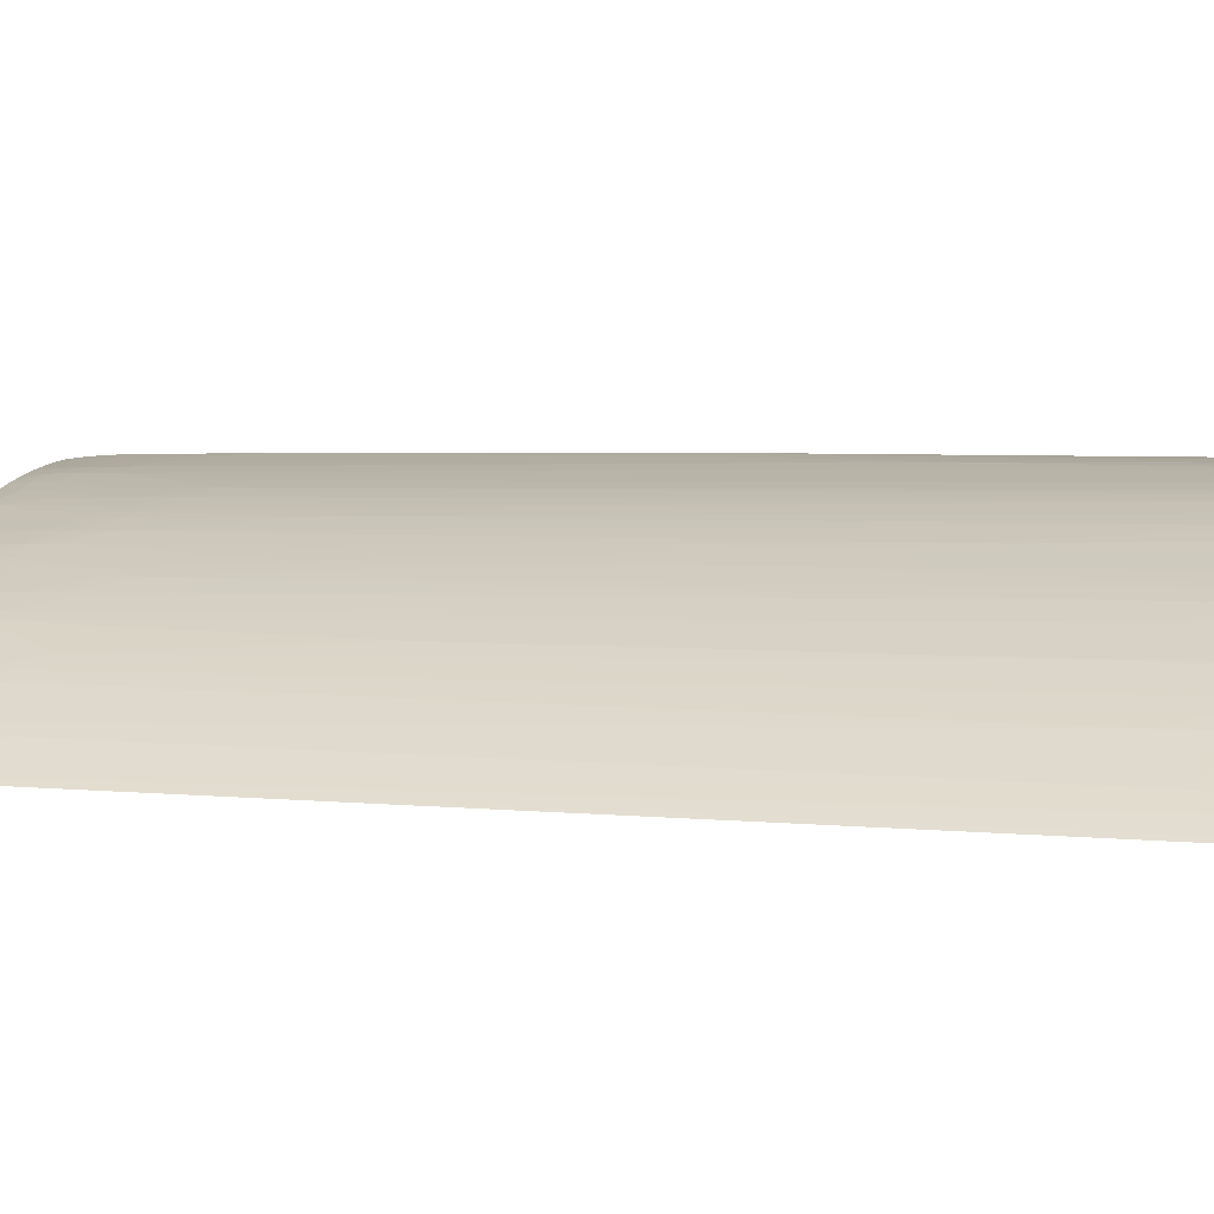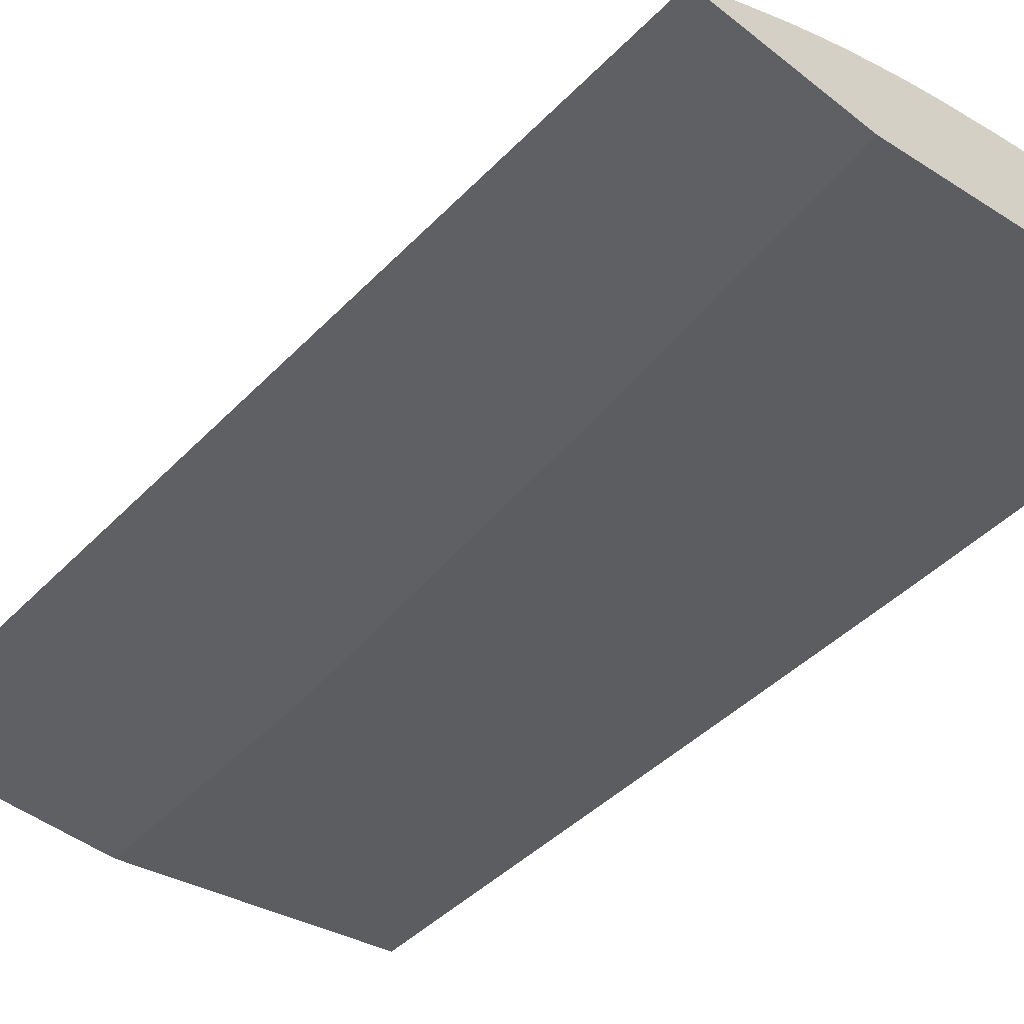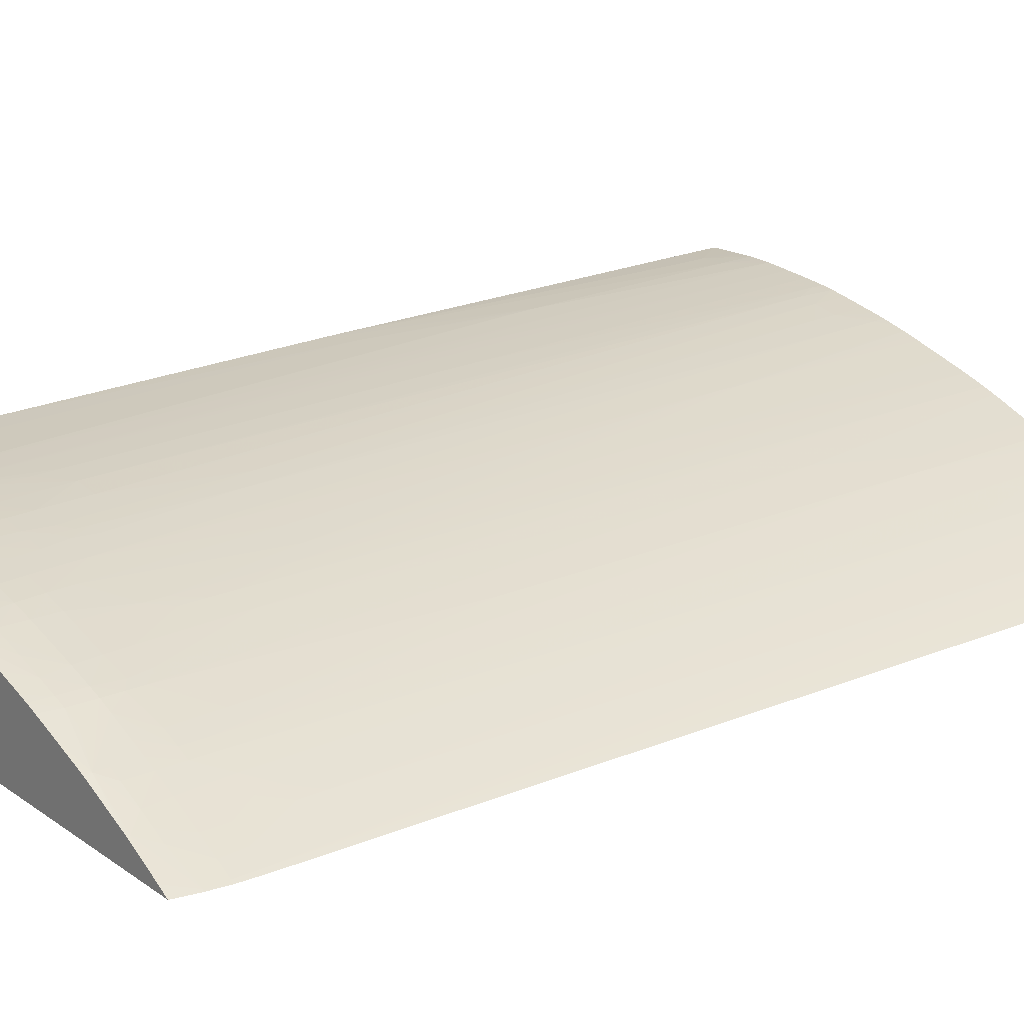
<metadata>
{"format":"obj","ext":"obj","renderer":"f3d","projection":"perspective","resolution":1024,"background":"white","views":[{"elev":8.9,"azim":-79.5,"up":"+Y"},{"elev":-45.2,"azim":-42.4,"up":"+Y"},{"elev":20.1,"azim":-128.8,"up":"+Y"}]}
</metadata>
<code>
v 0.007711 0.6093 0.09102
v 0.007711 0.6085 0.09102
v 0.007711 0.6557 0.09091
v 0.007575 0.6557 0.09102
v -0.2336 0.5605 0.09102
v 0.007711 0.6045 -0.02277
v -0.007589 0.6562 0.09102
v 0.007711 0.6555 0.06804
v 0.007575 0.6555 0.06815
v -0.007589 0.6562 0.06815
v -0.3396 0.5605 0.09102
v -0.21 0.5605 -0.09729
v 0.007711 0.6016 -0.1135
v 0.007711 0.602 -0.09848
v -0.01527 0.6564 0.09102
v 0.007711 0.6528 -0.1744
v 0.007575 0.6529 -0.1742
v -0.007589 0.656 0.053
v -0.02275 0.6563 0.06815
v -0.02275 0.6566 0.09102
v -0.3364 0.5625 0.09102
v -0.3231 0.5605 -0.4469
v -0.1865 0.5605 -0.3257
v 0.007711 0.5985 -0.2498
v 0.007711 0.5994 -0.2045
v 0.007711 0.6526 -0.1896
v 0.007575 0.6526 -0.1894
v -0.02275 0.6543 -0.06823
v -0.03788 0.6561 0.09102
v -0.03044 0.6564 0.09102
v -0.3312 0.5655 0.09102
v -0.3257 0.568 0.053
v -0.3206 0.562 -0.4469
v -0.3201 0.5617 -0.4621
v -0.3228 0.5605 -0.4516
v -0.1857 0.5605 -0.3409
v 0.007711 0.5939 -0.4888
v 0.007711 0.6487 -0.3863
v -0.007589 0.6526 -0.1742
v 0.007575 0.6487 -0.3863
v -0.03788 0.6535 -0.05308
v -0.02275 0.654 -0.08333
v -0.03788 0.646 -0.4469
v -0.05305 0.6545 0.06815
v -0.05305 0.6548 0.0833
v -0.05305 0.6549 0.09102
v -0.3257 0.5686 0.09102
v -0.3257 0.5685 0.0833
v -0.3257 0.5683 0.06815
v -0.3148 0.574 0.03784
v -0.2999 0.5741 -0.4014
v -0.2996 0.574 -0.4166
v -0.3106 0.5674 -0.4469
v -0.3221 0.5605 -0.4621
v -0.3106 0.5667 -0.4621
v -0.3192 0.5612 -0.4743
v -0.1795 0.5605 -0.4887
v -0.1797 0.5605 -0.4888
v 0.007711 0.6437 -0.4888
v 0.007711 0.6464 -0.4621
v -0.007589 0.6483 -0.3863
v 0.007575 0.6464 -0.4621
v -0.007589 0.6467 -0.4469
v -0.007589 0.6472 -0.4317
v -0.02275 0.6464 -0.4469
v -0.02275 0.6468 -0.4317
v -0.04621 0.6515 -0.1232
v -0.05305 0.6449 -0.4469
v -0.03788 0.6455 -0.4621
v -0.05305 0.6445 -0.4621
v -0.06818 0.6535 0.0833
v -0.06818 0.6536 0.09102
v -0.3205 0.5714 0.09102
v -0.3149 0.5741 0.053
v -0.2954 0.5844 0.09102
v -0.3072 0.5779 0.03784
v -0.292 0.5778 -0.4166
v -0.2954 0.5836 0.02269
v -0.2916 0.5776 -0.4317
v -0.2991 0.5738 -0.4317
v -0.2987 0.5735 -0.4469
v -0.3202 0.5605 -0.475
v -0.298 0.5732 -0.4621
v -0.2895 0.5766 -0.4772
v -0.297 0.5726 -0.4772
v -0.3181 0.5605 -0.4843
v -0.2886 0.5761 -0.4873
v -0.3102 0.5644 -0.4888
v -0.317 0.5605 -0.4888
v -0.007589 0.6439 -0.4888
v 0.007711 0.6452 -0.4774
v 0.007711 0.6452 -0.4772
v 0.007575 0.6452 -0.4772
v -0.007589 0.6452 -0.4772
v -0.007589 0.6462 -0.4621
v -0.02275 0.6459 -0.4621
v -0.06818 0.6432 -0.4469
v -0.06818 0.6436 -0.4317
v -0.06818 0.644 -0.4166
v -0.06818 0.6444 -0.4014
v -0.06818 0.6447 -0.3863
v -0.06818 0.6493 -0.1439
v -0.03788 0.6447 -0.4772
v -0.05305 0.6438 -0.4772
v -0.06818 0.6422 -0.4772
v -0.06818 0.6428 -0.4621
v -0.0809 0.6522 0.0833
v -0.08127 0.6522 0.09102
v -0.3152 0.5742 0.09102
v -0.3114 0.5762 0.09102
v -0.2852 0.5896 0.09102
v -0.2954 0.5843 0.0833
v -0.2954 0.5839 0.03784
v -0.2803 0.5833 -0.4317
v -0.2842 0.5892 0.02269
v -0.2803 0.5829 -0.4469
v -0.2911 0.5774 -0.4469
v -0.2904 0.577 -0.4621
v -0.2803 0.5821 -0.4621
v -0.2803 0.5811 -0.4772
v -0.3172 0.5605 -0.4881
v -0.2864 0.5769 -0.4888
v -0.2883 0.576 -0.4888
v -0.2903 0.575 -0.4888
v -0.2576 0.5909 -0.485
v -0.02275 0.6437 -0.4888
v -0.02275 0.6449 -0.4772
v -0.08334 0.6426 -0.4014
v -0.08334 0.643 -0.3863
v -0.02636 0.6437 -0.4888
v -0.03788 0.6432 -0.4888
v -0.04149 0.643 -0.4888
v -0.05305 0.6423 -0.4888
v -0.06818 0.6409 -0.4888
v -0.08334 0.6402 -0.4772
v -0.08334 0.6408 -0.4621
v -0.08334 0.639 -0.4888
v -0.08334 0.6413 -0.4469
v -0.08334 0.6418 -0.4317
v -0.08736 0.6511 0.06815
v -0.08848 0.6511 0.0833
v -0.08885 0.6512 0.09102
v -0.2814 0.5914 0.09102
v -0.2851 0.5895 0.0833
v -0.2847 0.5894 0.053
v -0.2845 0.5893 0.03784
v -0.2684 0.589 -0.4317
v -0.268 0.5888 -0.4469
v -0.2769 0.5928 0.03784
v -0.2766 0.5927 0.02269
v -0.2671 0.5884 -0.4621
v -0.2659 0.5879 -0.4772
v -0.2614 0.5885 -0.4888
v -0.2583 0.5912 -0.4772
v -0.25 0.5958 -0.4621
v -0.2348 0.6023 -0.4621
v -0.2264 0.6057 -0.4621
v -0.2348 0.6008 -0.4772
v -0.2243 0.605 -0.4772
v -0.2348 0.5991 -0.4888
v -0.2529 0.5921 -0.4888
v -0.2567 0.5905 -0.4888
v -0.09851 0.6402 -0.4166
v -0.09851 0.6405 -0.4014
v -0.09851 0.6409 -0.3863
v -0.1061 0.6363 -0.4849
v -0.09851 0.6379 -0.4772
v -0.09851 0.6386 -0.4621
v -0.09851 0.6392 -0.4469
v -0.09851 0.6397 -0.4317
v -0.1003 0.6367 -0.4888
v -0.09851 0.649 0.053
v -0.09851 0.6493 0.06815
v -0.09851 0.6495 0.09102
v -0.2776 0.5932 0.09102
v -0.2776 0.5932 0.0833
v -0.2774 0.593 0.06815
v -0.2611 0.5925 -0.4166
v -0.2609 0.5923 -0.4317
v -0.2651 0.5986 0.06815
v -0.2604 0.5921 -0.4469
v -0.2595 0.5917 -0.4621
v -0.2651 0.5988 0.0833
v -0.25 0.5965 -0.4469
v -0.227 0.606 -0.4504
v -0.2188 0.6084 -0.4621
v -0.2167 0.6076 -0.4772
v -0.2143 0.6068 -0.4888
v -0.2209 0.6045 -0.4888
v -0.1119 0.6374 -0.4317
v -0.1148 0.6374 -0.4157
v -0.1136 0.638 -0.4014
v -0.1136 0.6383 -0.3863
v -0.1136 0.6397 -0.3106
v -0.1439 0.6287 -0.4772
v -0.1288 0.632 -0.4772
v -0.1439 0.6298 -0.4621
v -0.1288 0.6329 -0.4621
v -0.107 0.6365 -0.4772
v -0.1043 0.6359 -0.4888
v -0.1439 0.6272 -0.4888
v -0.16 0.6237 -0.4888
v -0.1087 0.6368 -0.4621
v -0.1103 0.6371 -0.4469
v -0.1136 0.6462 0.053
v -0.1136 0.6464 0.06815
v -0.1136 0.6465 0.09102
v -0.1136 0.6465 0.0833
v -0.2715 0.596 0.09102
v -0.2651 0.5989 0.09102
v -0.25 0.5991 -0.3106
v -0.25 0.5975 -0.4014
v -0.25 0.5972 -0.4166
v -0.25 0.5969 -0.4317
v -0.2531 0.6041 0.09102
v -0.2516 0.6034 0.007536
v -0.2273 0.606 -0.4403
v -0.221 0.6082 -0.4459
v -0.2045 0.613 -0.4621
v -0.2045 0.6116 -0.4772
v -0.2045 0.6136 -0.4469
v -0.2092 0.6085 -0.4888
v -0.1195 0.636 -0.4317
v -0.1206 0.6362 -0.4202
v -0.1214 0.6364 -0.4101
v -0.1218 0.6364 -0.4014
v -0.1225 0.6366 -0.3863
v -0.1252 0.6373 -0.3257
v -0.1591 0.6251 -0.4772
v -0.1591 0.6263 -0.4621
v -0.1439 0.6305 -0.4469
v -0.1163 0.6354 -0.4621
v -0.1288 0.6335 -0.4469
v -0.1179 0.6357 -0.4469
v -0.1681 0.6216 -0.4888
v -0.1288 0.643 0.053
v -0.1288 0.6432 0.06815
v -0.1288 0.6434 0.0833
v -0.1288 0.6435 0.09102
v -0.1214 0.645 0.09102
v -0.2385 0.6046 -0.2651
v -0.2438 0.6066 -0.007618
v -0.2492 0.6058 0.09102
v -0.244 0.6067 0.007536
v -0.2197 0.6089 -0.4317
v -0.2197 0.6149 -0.05308
v -0.2045 0.6143 -0.4166
v -0.2045 0.614 -0.4317
v -0.1894 0.6176 -0.4621
v -0.1776 0.6199 -0.4772
v -0.1894 0.6163 -0.4772
v -0.1807 0.6208 -0.4469
v -0.178 0.6185 -0.4888
v -0.193 0.6138 -0.4888
v -0.1902 0.6192 -0.4014
v -0.1881 0.6194 -0.4179
v -0.1822 0.6213 -0.4137
v -0.1288 0.6342 -0.4317
v -0.1274 0.635 -0.4157
v -0.1294 0.6349 -0.4014
v -0.1439 0.6314 -0.4166
v -0.17 0.6222 -0.4772
v -0.172 0.6228 -0.4621
v -0.1591 0.627 -0.4469
v -0.1439 0.631 -0.4317
v -0.1504 0.6361 -0.05308
v -0.1439 0.6396 0.06815
v -0.1365 0.6417 0.09102
v -0.2348 0.6114 0.09102
v -0.2348 0.6102 0.007536
v -0.2455 0.6073 0.09102
v -0.2045 0.6152 -0.3712
v -0.2045 0.6149 -0.3863
v -0.2045 0.6146 -0.4014
v -0.2274 0.6142 0.09102
v -0.2149 0.6188 0.09102
v -0.2102 0.6205 0.09102
v -0.1906 0.6194 -0.3863
v -0.1796 0.6205 -0.4621
v -0.1731 0.6231 -0.4469
v -0.1827 0.6214 -0.4014
v -0.1591 0.6273 -0.4317
v -0.1591 0.6292 -0.3257
v -0.1509 0.6362 -0.03792
v -0.1742 0.6252 -0.3257
v -0.1439 0.6399 0.09102
v -0.1916 0.6196 -0.356
v -0.2014 0.6227 0.03784
v -0.2003 0.6224 -0.007618
v -0.191 0.6196 -0.3712
v -0.2026 0.6231 0.09102
v -0.2024 0.6231 0.0833
v -0.1845 0.622 -0.3409
v -0.1591 0.633 -0.09848
v -0.1742 0.6279 -0.1591
v -0.1742 0.6283 -0.1288
v -0.1742 0.6316 0.09102
v -0.168 0.6333 0.09102
v -0.1544 0.6371 0.09102
v -0.1494 0.6385 0.09102
v -0.1894 0.6273 0.09102
f 166 201 202
f 166 202 195
f 168 199 169
f 169 199 203
f 169 203 204
f 169 204 190
f 176 209 210
f 172 194 173
f 173 205 206
f 173 206 174
f 174 206 208
f 174 208 207
f 166 200 201
f 175 209 176
f 169 190 170
f 173 194 205
f 296 301 297
f 166 168 167
f 159 188 189
f 159 189 160
f 176 210 183
f 163 170 190
f 163 190 191
f 163 191 164
f 164 192 165
f 164 191 192
f 165 192 193
f 165 193 194
f 166 195 196
f 166 196 197
f 166 197 198
f 166 198 199
f 166 199 168
f 166 171 200
f 176 183 177
f 186 218 221
f 178 211 179
f 190 223 224
f 190 224 191
f 190 204 223
f 191 225 192
f 191 224 225
f 192 225 226
f 192 226 193
f 193 226 227
f 193 227 194
f 194 227 228
f 194 228 205
f 195 202 229
f 195 229 230
f 159 187 188
f 195 230 197
f 187 222 188
f 178 180 211
f 187 220 222
f 186 220 187
f 179 211 212
f 179 212 213
f 179 213 214
f 179 214 184
f 179 184 181
f 180 183 211
f 183 210 215
f 183 215 216
f 183 216 211
f 184 214 185
f 185 214 213
f 185 213 217
f 185 217 218
f 185 218 186
f 186 219 220
f 186 221 219
f 157 185 186
f 135 166 167
f 157 187 159
f 125 156 157
f 125 157 158
f 125 158 159
f 125 159 160
f 125 160 161
f 125 161 162
f 125 155 156
f 125 162 153
f 128 139 163
f 128 163 129
f 129 163 164
f 129 164 165
f 129 165 140
f 135 137 166
f 126 130 127
f 125 154 155
f 125 152 154
f 122 125 153
f 195 197 196
f 113 146 115
f 113 144 145
f 114 147 148
f 114 148 116
f 114 115 147
f 115 146 149
f 115 149 150
f 115 150 147
f 116 148 119
f 116 119 118
f 119 148 151
f 119 151 120
f 120 151 152
f 120 152 125
f 135 167 168
f 135 168 136
f 136 168 169
f 136 169 170
f 148 179 181
f 148 181 182
f 148 182 151
f 149 177 183
f 149 183 150
f 150 183 180
f 151 182 152
f 152 182 154
f 154 182 155
f 155 182 181
f 155 181 156
f 156 181 184
f 156 184 185
f 156 185 157
f 157 186 187
f 147 180 178
f 157 159 158
f 147 150 180
f 147 178 179
f 136 170 138
f 137 171 166
f 138 170 163
f 138 163 139
f 140 172 173
f 140 173 141
f 140 165 172
f 141 173 142
f 142 173 174
f 143 175 176
f 143 176 145
f 143 145 144
f 145 176 146
f 146 176 177
f 146 177 149
f 147 179 148
f 197 230 231
f 246 275 276
f 198 232 199
f 255 257 256
f 255 278 257
f 257 278 281
f 257 281 282
f 257 282 280
f 258 265 259
f 252 263 279
f 259 265 261
f 261 265 264
f 261 264 282
f 261 282 283
f 261 283 266
f 263 280 264
f 264 280 282
f 259 261 260
f 252 280 263
f 252 257 280
f 250 263 262
f 244 271 269
f 245 272 273
f 245 273 274
f 245 274 247
f 245 246 272
f 246 270 269
f 246 269 275
f 246 276 277
f 246 277 272
f 247 274 278
f 247 278 248
f 248 278 255
f 249 279 250
f 249 252 279
f 250 279 263
f 266 284 267
f 266 283 285
f 266 285 284
f 267 286 268
f 284 297 298
f 284 298 299
f 284 299 300
f 284 300 286
f 285 293 295
f 285 295 294
f 287 293 290
f 287 289 301
f 287 301 293
f 288 292 301
f 288 301 289
f 291 301 292
f 293 301 295
f 295 301 296
f 113 145 146
f 284 296 297
f 243 271 244
f 284 295 296
f 284 285 294
f 267 284 286
f 272 287 273
f 272 277 288
f 272 288 289
f 272 289 287
f 273 287 290
f 273 290 274
f 274 290 278
f 277 291 292
f 277 292 288
f 278 290 293
f 278 293 281
f 281 293 285
f 281 285 282
f 282 285 283
f 284 294 295
f 197 231 198
f 242 270 246
f 242 244 269
f 212 241 217
f 215 243 244
f 215 244 216
f 216 244 242
f 217 245 218
f 217 241 246
f 212 217 213
f 217 246 245
f 218 247 248
f 218 248 221
f 219 249 250
f 219 250 251
f 219 251 220
f 219 221 252
f 218 245 247
f 211 242 241
f 211 216 242
f 211 241 212
f 198 231 233
f 198 233 232
f 199 232 234
f 199 234 203
f 202 235 229
f 203 234 204
f 204 234 223
f 205 236 237
f 205 237 238
f 205 238 206
f 205 228 236
f 206 238 239
f 206 239 240
f 206 240 208
f 207 208 240
f 219 252 249
f 220 251 253
f 220 253 254
f 220 254 222
f 231 264 265
f 231 265 258
f 231 258 233
f 232 233 234
f 233 258 234
f 235 253 251
f 235 251 250
f 235 250 262
f 236 266 237
f 236 261 266
f 237 266 267
f 237 267 268
f 237 268 238
f 238 268 239
f 241 242 246
f 230 264 231
f 242 269 270
f 230 263 264
f 229 235 262
f 221 248 255
f 221 255 256
f 221 256 257
f 221 257 252
f 223 258 224
f 223 234 258
f 224 259 225
f 224 258 259
f 225 259 226
f 226 259 260
f 226 260 227
f 227 260 228
f 228 260 261
f 228 261 236
f 229 262 230
f 230 262 263
f 111 113 112
f 165 194 172
f 111 143 144
f 17 28 19
f 17 19 18
f 19 29 30
f 19 30 20
f 19 28 29
f 21 31 32
f 17 27 28
f 21 32 33
f 22 33 34
f 22 34 35
f 23 36 37
f 23 37 24
f 26 38 27
f 27 39 28
f 21 33 22
f 16 27 17
f 16 26 27
f 12 25 13
f 5 36 23
f 5 23 12
f 5 12 13
f 5 13 14
f 7 10 15
f 8 16 9
f 9 16 17
f 9 17 10
f 10 17 18
f 10 18 19
f 10 19 20
f 10 20 15
f 11 21 22
f 12 23 24
f 12 24 25
f 27 38 40
f 27 40 39
f 28 41 29
f 28 39 42
f 37 57 58
f 37 58 89
f 37 89 88
f 37 88 124
f 37 124 123
f 37 123 122
f 37 122 153
f 37 153 162
f 37 162 161
f 37 161 160
f 37 160 189
f 37 189 188
f 37 188 222
f 37 222 254
f 37 254 253
f 36 57 37
f 5 57 36
f 34 56 54
f 34 53 55
f 28 42 43
f 28 43 41
f 29 44 45
f 29 45 46
f 29 41 44
f 31 47 48
f 31 48 49
f 31 49 32
f 32 49 50
f 32 50 33
f 33 51 52
f 33 52 53
f 33 53 34
f 33 50 51
f 34 54 35
f 34 55 56
f 37 253 235
f 5 58 57
f 5 121 89
f 1 15 20
f 1 20 30
f 1 30 29
f 1 29 46
f 1 46 72
f 1 72 108
f 1 7 15
f 1 108 142
f 1 174 207
f 1 207 240
f 1 240 239
f 1 239 268
f 1 268 286
f 1 286 300
f 1 142 174
f 1 4 7
f 1 3 4
f 1 8 3
f 111 144 113
f 1 2 6
f 1 6 14
f 1 14 13
f 1 13 25
f 1 25 24
f 1 24 37
f 1 37 59
f 1 59 91
f 1 91 92
f 1 92 60
f 1 60 38
f 1 38 26
f 1 26 16
f 1 16 8
f 1 300 299
f 1 299 298
f 1 298 297
f 1 297 301
f 1 31 21
f 1 21 11
f 1 11 5
f 1 5 2
f 2 5 6
f 3 7 4
f 3 8 9
f 3 9 10
f 3 10 7
f 5 11 22
f 5 22 35
f 5 35 54
f 5 54 82
f 5 82 86
f 5 86 121
f 1 47 31
f 5 89 58
f 1 73 47
f 1 110 109
f 1 301 291
f 1 291 277
f 1 277 276
f 1 276 275
f 1 275 269
f 1 269 271
f 1 271 243
f 1 243 215
f 1 215 210
f 1 210 209
f 1 209 175
f 1 175 143
f 1 143 111
f 1 111 75
f 1 75 110
f 1 109 73
f 37 235 202
f 5 14 6
f 37 201 200
f 79 114 116
f 79 116 117
f 79 117 81
f 79 81 80
f 81 117 83
f 83 117 116
f 83 116 118
f 83 118 84
f 84 118 119
f 84 119 120
f 84 120 87
f 84 87 85
f 86 88 121
f 87 122 123
f 87 123 124
f 78 113 115
f 87 124 88
f 77 115 114
f 77 114 79
f 69 96 103
f 69 103 104
f 69 104 70
f 70 104 105
f 70 105 106
f 71 107 72
f 71 102 107
f 72 107 108
f 73 109 74
f 74 109 110
f 74 110 75
f 75 111 112
f 75 112 76
f 76 113 78
f 76 112 113
f 77 78 115
f 68 102 71
f 87 120 125
f 88 89 121
f 103 132 104
f 104 132 133
f 104 133 134
f 104 134 105
f 105 135 136
f 105 136 106
f 105 134 137
f 105 137 135
f 106 136 138
f 106 138 139
f 37 202 201
f 107 140 141
f 107 141 142
f 107 142 108
f 107 129 140
f 103 131 132
f 87 125 122
f 103 130 131
f 101 107 102
f 90 126 94
f 90 94 93
f 90 93 91
f 91 93 92
f 94 127 95
f 94 126 127
f 95 127 103
f 95 103 96
f 97 128 129
f 97 129 98
f 97 106 128
f 98 129 99
f 99 129 100
f 100 129 101
f 101 129 107
f 103 127 130
f 68 101 102
f 106 139 128
f 68 99 100
f 40 66 61
f 41 67 44
f 41 43 68
f 41 68 67
f 43 61 66
f 43 66 65
f 43 65 69
f 43 69 70
f 43 70 68
f 44 71 45
f 44 67 68
f 44 68 71
f 45 71 46
f 46 71 72
f 47 73 50
f 40 65 66
f 47 50 48
f 40 64 65
f 40 62 63
f 68 100 101
f 37 200 171
f 37 171 137
f 37 134 133
f 37 133 132
f 37 132 131
f 37 131 130
f 37 130 126
f 37 126 90
f 37 90 59
f 38 60 62
f 38 62 40
f 39 40 61
f 39 61 43
f 39 43 42
f 40 63 64
f 48 50 49
f 37 137 134
f 50 74 75
f 56 88 86
f 59 90 91
f 60 92 93
f 60 93 62
f 62 93 94
f 62 94 95
f 56 87 88
f 62 95 63
f 63 95 65
f 65 95 96
f 65 96 69
f 68 70 106
f 68 97 98
f 50 73 74
f 63 65 64
f 56 85 87
f 68 106 97
f 55 85 56
f 50 75 76
f 56 86 82
f 50 76 51
f 51 77 52
f 51 76 78
f 51 78 77
f 52 77 79
f 68 98 99
f 52 80 53
f 53 80 81
f 53 81 55
f 54 56 82
f 52 79 80
f 55 81 83
f 55 83 84
f 55 84 85

</code>
